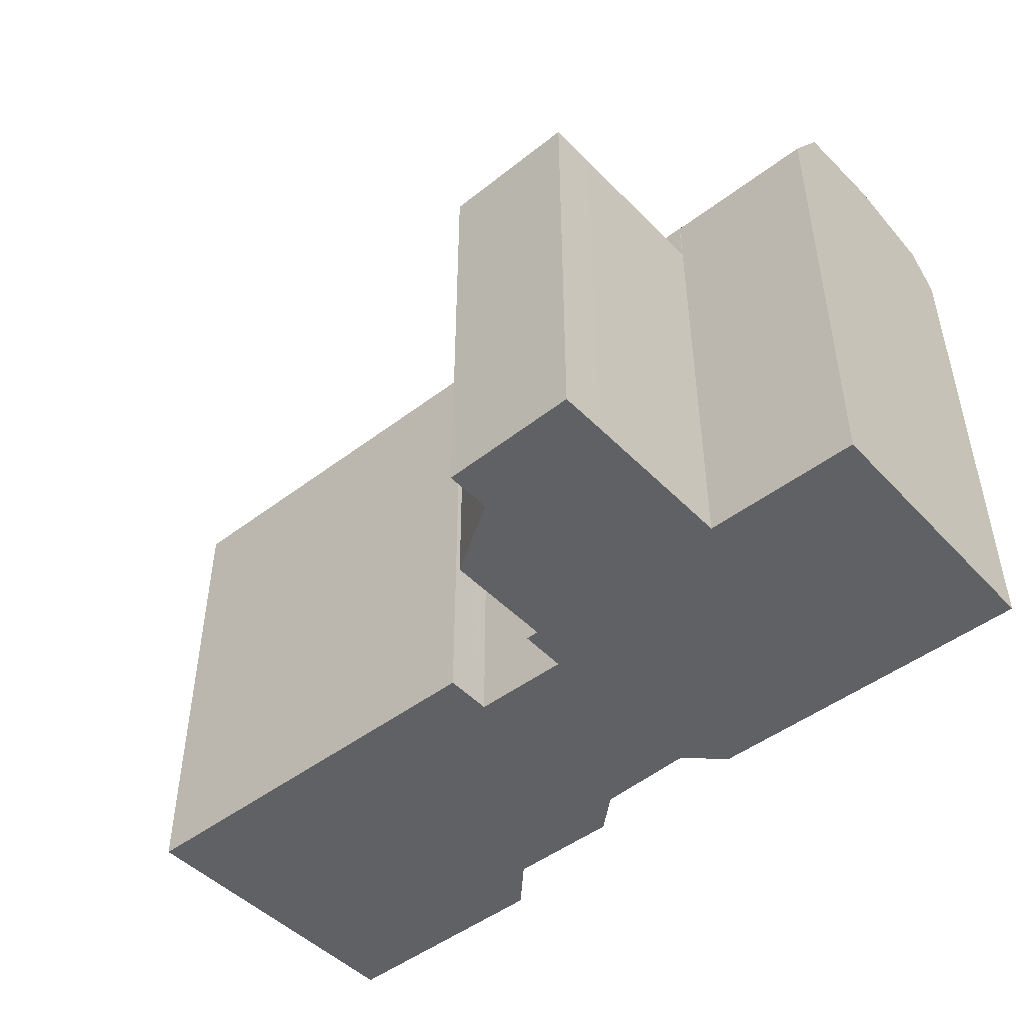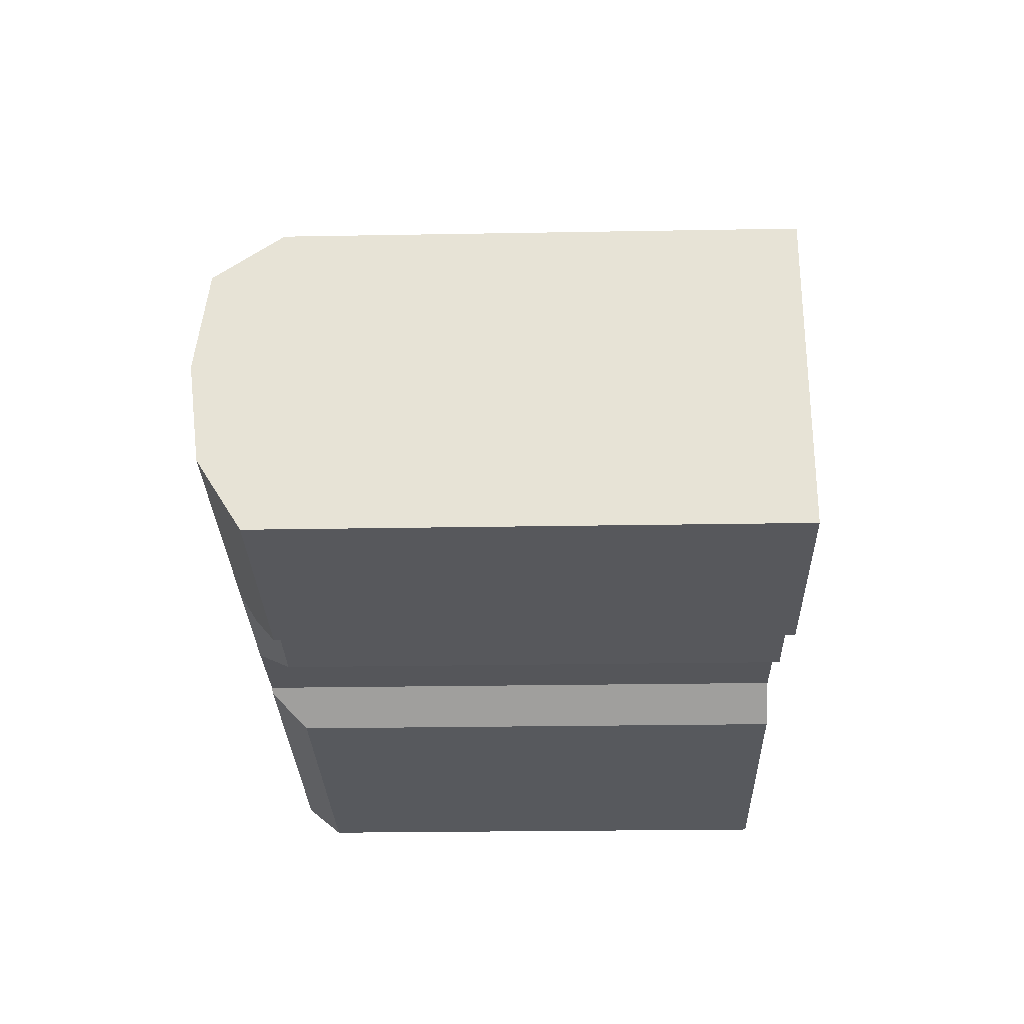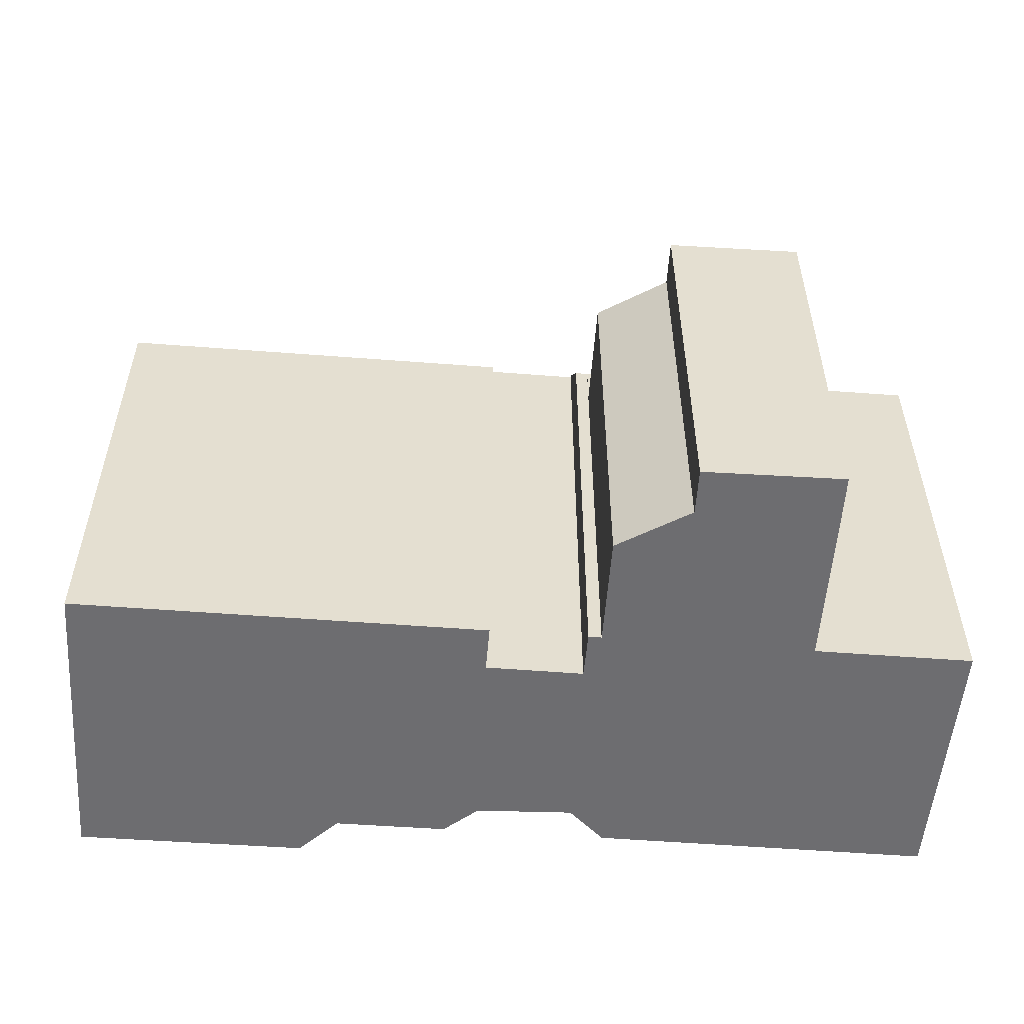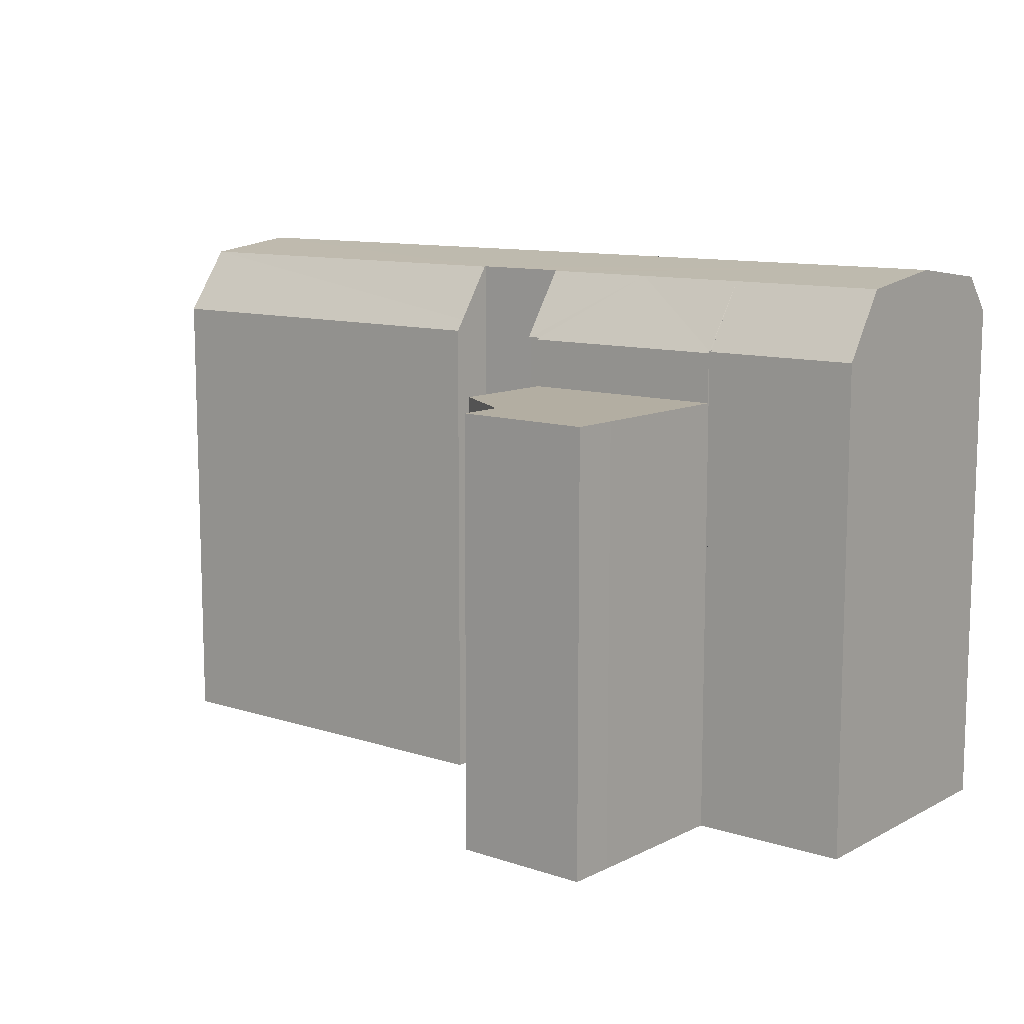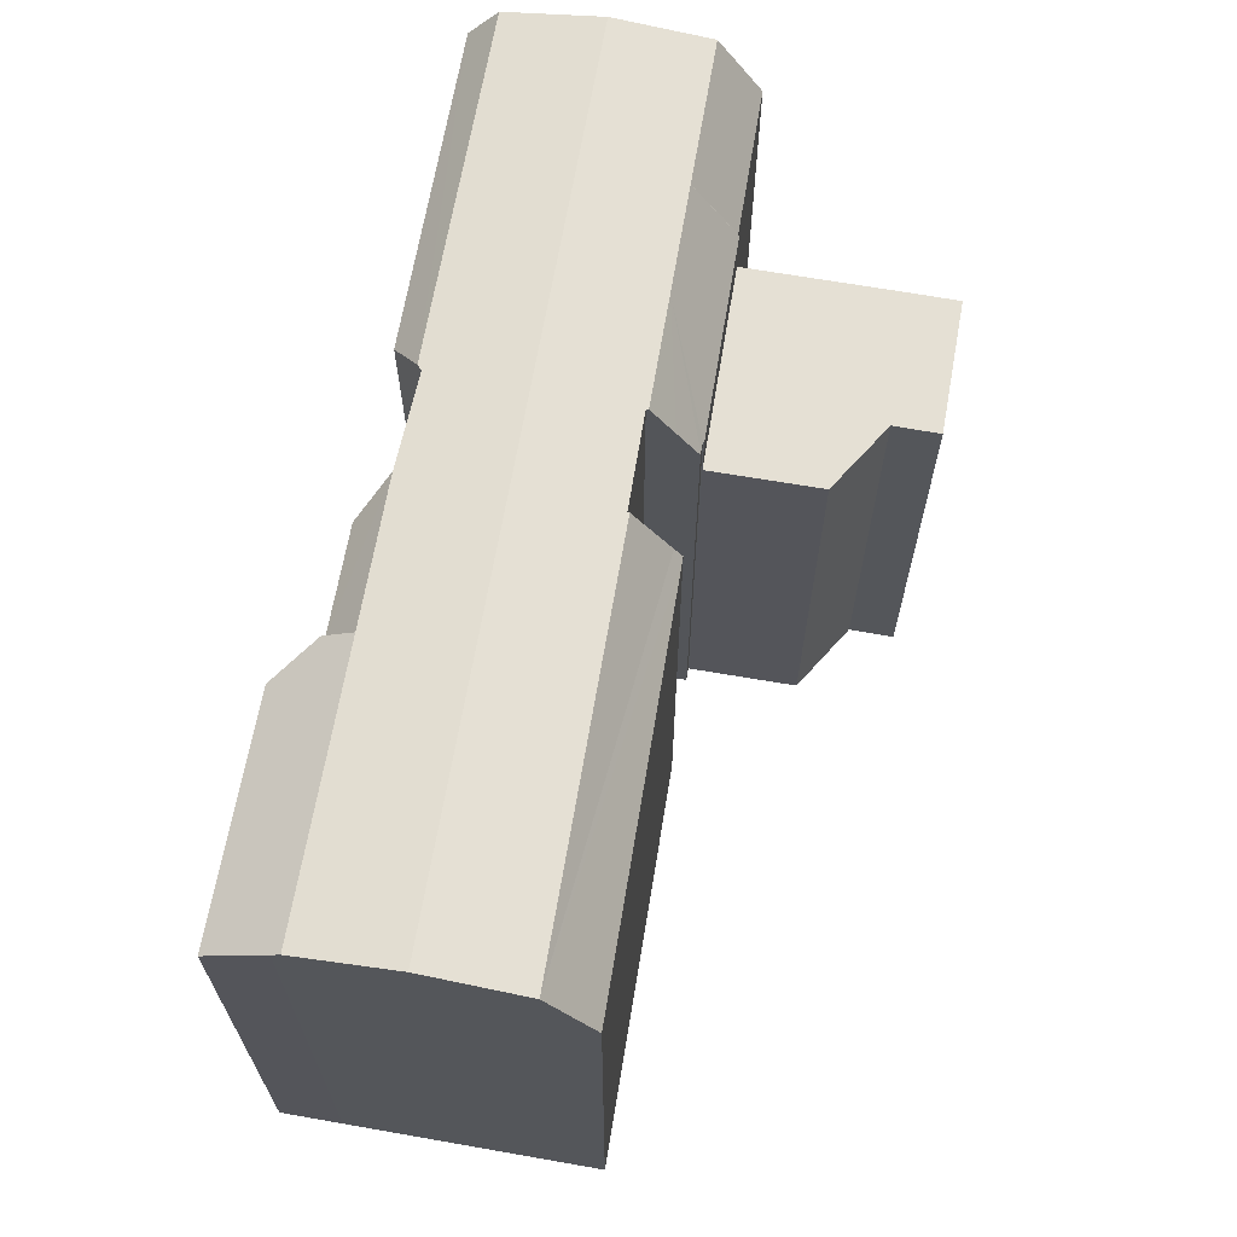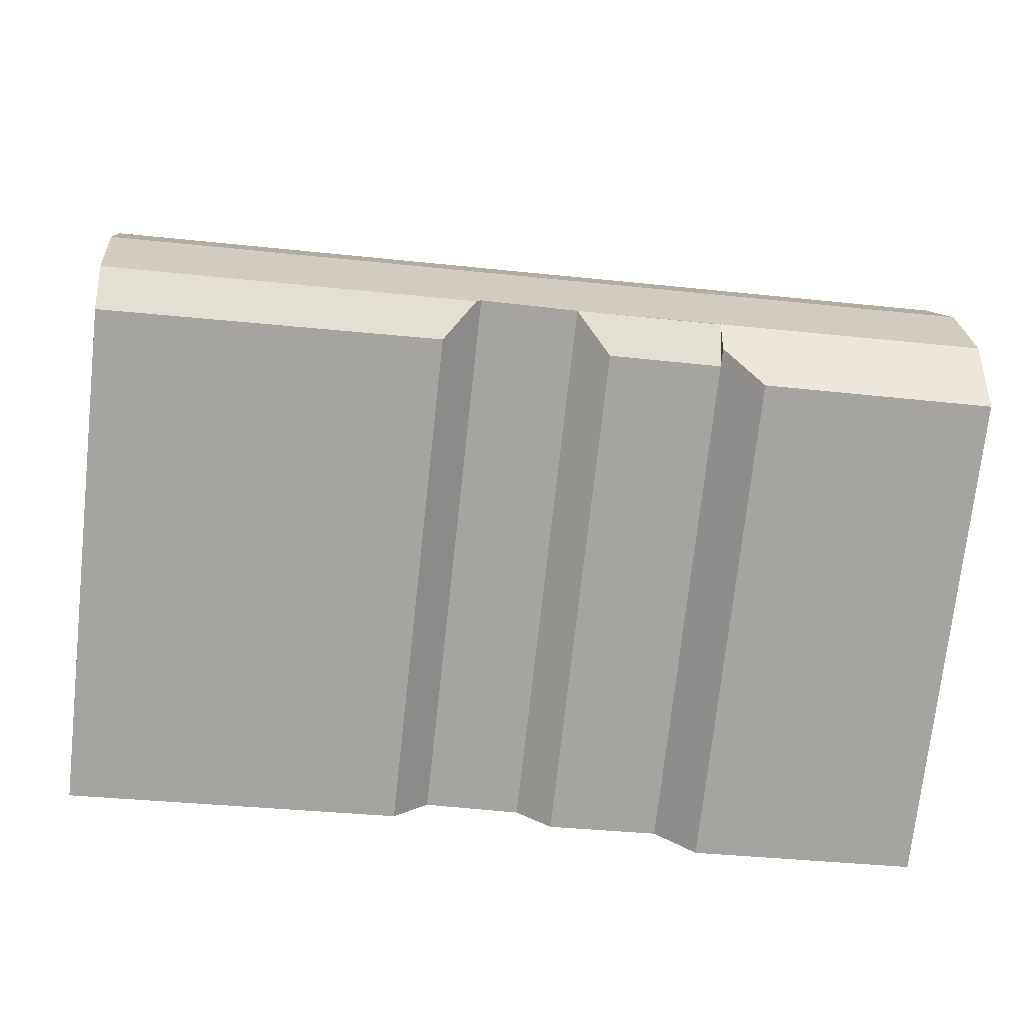
<metadata>
{"format":"obj","ext":"obj","renderer":"f3d","projection":"perspective","resolution":1024,"background":"white","views":[{"elev":-47.6,"azim":45.4,"up":"+Y"},{"elev":-24.2,"azim":-88.3,"up":"+Z"},{"elev":-54.1,"azim":0.1,"up":"+Y"},{"elev":10.8,"azim":43.4,"up":"+Y"},{"elev":65.4,"azim":-75.9,"up":"+Y"},{"elev":-73.5,"azim":173.7,"up":"+Z"}]}
</metadata>
<code>
v  24.34 -7.607e-16 12.42
v  24.25 22.19 12.43
v  24.25 -7.612e-16 12.43
v  24.34 22.19 12.42
v  24.84 -7.581e-16 12.38
v  24.84 22.18 12.38
v  28.66 -1.185e-15 19.36
v  28.65 19.87 19.3
v  28.65 -1.182e-15 19.3
v  28.79 -1.311e-15 21.42
v  28.66 19.87 19.36
v  28.79 19.87 21.42
v  35.09 19.87 20.78
v  34.97 -1.157e-15 18.9
v  34.97 19.87 18.9
v  35.11 19.87 21.01
v  35.09 -1.272e-15 20.78
v  35.11 -1.287e-15 21.01
v  34.47 22.12 11.63
v  34.46 -7.09e-16 11.58
v  34.46 22.2 11.58
v  34.47 19.87 11.63
v  34.47 -7.123e-16 11.63
v  3.124 23.21 -0.238
v  10.49 4.886e-17 -0.798
v  3.124 1.457e-17 -0.238
v  10.49 23.23 -0.798
v  34.43 24.06 10.31
v  41.47 25.21 8.971
v  34.36 25.21 9.543
v  34.54 22.18 11.57
v  41.65 22.19 10.98
v  34.54 -7.086e-16 11.57
v  41.47 -5.493e-16 8.971
v  41.65 -6.723e-16 10.98
v  41.07 -2.739e-16 4.473
v  40.67 1.47e-18 -0.024
v  40.55 8.67e-17 -1.416
v  25.14 7.225e-18 -0.118
v  25.22 -1.072e-15 17.51
v  24.85 -7.616e-16 12.44
v  1.032 -8.797e-16 14.37
v  19.8 -7.614e-16 12.43
v  19.83 -7.838e-16 12.8
v  19.65 -6.568e-16 10.73
v  17.52 -2.89e-17 0.472
v  12.4 -5.339e-17 0.872
v  0.88 -7.495e-16 12.24
v  0.204 -1.729e-16 2.823
v  0 0 0
v  0.233 -1.978e-16 3.23
v  0.556 -4.735e-16 7.733
v  23.81 -8.162e-17 1.333
v  23.6 -9.571e-17 1.563
v  24.06 -6.281e-16 10.26
v  19.17 -1.045e-16 1.706
v  24.07 -6.35e-16 10.37
v  19.64 -6.515e-16 10.64
v  19.83 22.19 12.8
v  0.88 25.21 12.24
v  1.032 22.21 14.37
v  19.8 22.71 12.43
v  24.06 25.22 10.26
v  19.64 25.22 10.64
v  0.204 24.96 2.823
v  0 23.2 1.421e-15
v  0.233 25.21 3.23
v  12.5 25.21 2.243
v  12.4 24.36 0.872
v  24.85 19.87 12.44
v  24.85 22.1 12.44
v  12.5 25.2 2.243
v  12.4 23.53 0.872
v  19.65 25.21 10.73
v  0.556 25.78 7.733
v  41.07 25.78 4.473
v  24.07 25.21 10.37
v  24.2 25.21 10.36
v  29.28 25.21 9.952
v  24.27 23.66 11.42
v  17.52 23.55 0.472
v  40.55 23.53 -1.416
v  23.81 25.21 1.333
v  40.67 25.21 -0.024
v  25.14 23.59 -0.118
v  19.17 25.21 1.706
v  23.6 25.24 1.563
v  25.22 19.87 17.51
v  34.54 22.2 11.57
g defaultobject
f 1 2 3
f 2 1 4
f 4 1 5
f 4 5 6
f 7 8 9
f 8 7 10
f 8 10 11
f 11 10 12
f 13 14 15
f 14 13 16
f 14 16 17
f 17 16 18
f 19 20 21
f 20 19 22
f 20 22 15
f 20 15 23
f 23 15 14
f 24 25 26
f 25 24 27
f 28 29 30
f 29 28 31
f 29 31 32
f 18 7 9
f 7 18 10
f 33 34 35
f 34 33 36
f 36 33 37
f 37 33 38
f 38 33 39
f 39 33 20
f 39 20 23
f 39 23 14
f 39 14 17
f 39 17 18
f 39 18 9
f 39 9 40
f 39 40 5
f 5 40 41
f 42 43 44
f 43 42 45
f 45 42 46
f 46 42 47
f 47 42 25
f 25 42 26
f 26 42 48
f 26 48 49
f 26 49 50
f 49 48 51
f 51 48 52
f 5 53 39
f 53 5 1
f 53 1 54
f 54 1 55
f 54 55 56
f 55 1 57
f 57 1 3
f 56 55 58
f 56 58 46
f 46 58 45
f 59 60 61
f 60 59 62
f 63 58 55
f 58 63 64
f 65 24 66
f 24 65 67
f 24 67 68
f 24 68 27
f 27 68 69
f 19 70 22
f 70 19 71
f 69 72 73
f 72 69 68
f 60 74 75
f 64 75 74
f 76 75 64
f 63 76 64
f 77 76 63
f 78 76 77
f 79 76 78
f 30 76 79
f 29 76 30
f 4 77 2
f 77 4 80
f 77 80 78
f 73 46 47
f 46 73 81
f 57 63 55
f 63 57 3
f 63 3 2
f 63 2 77
f 51 65 49
f 65 51 67
f 67 51 52
f 67 52 75
f 75 52 48
f 75 48 60
f 60 48 42
f 60 42 61
f 27 47 25
f 47 27 73
f 73 27 69
f 82 83 84
f 83 82 85
f 86 72 68
f 29 84 76
f 84 29 32
f 84 32 82
f 82 32 38
f 38 32 35
f 38 35 34
f 38 34 36
f 38 36 37
f 83 54 87
f 54 83 85
f 54 85 39
f 54 39 53
f 16 10 18
f 10 16 12
f 8 40 9
f 40 8 88
f 86 73 72
f 73 86 81
f 66 26 50
f 26 66 24
f 88 70 40
f 41 6 5
f 6 41 70
f 70 41 40
f 6 70 71
f 76 67 75
f 67 76 68
f 68 76 86
f 86 76 87
f 87 76 83
f 83 76 84
f 85 38 39
f 38 85 82
f 81 56 46
f 56 81 86
f 60 62 74
f 35 31 33
f 31 35 32
f 33 21 20
f 21 33 89
f 89 33 31
f 59 42 44
f 42 59 61
f 80 79 78
f 79 80 4
f 79 4 6
f 79 6 71
f 79 71 19
f 79 19 21
f 79 21 30
f 30 21 28
f 89 28 21
f 86 54 56
f 54 86 87
f 74 58 64
f 58 74 62
f 58 62 59
f 58 59 45
f 45 59 44
f 45 44 43
f 65 50 49
f 50 65 66
f 88 22 70
f 22 88 8
f 22 8 15
f 15 8 11
f 15 11 12
f 15 12 13
f 13 12 16

</code>
